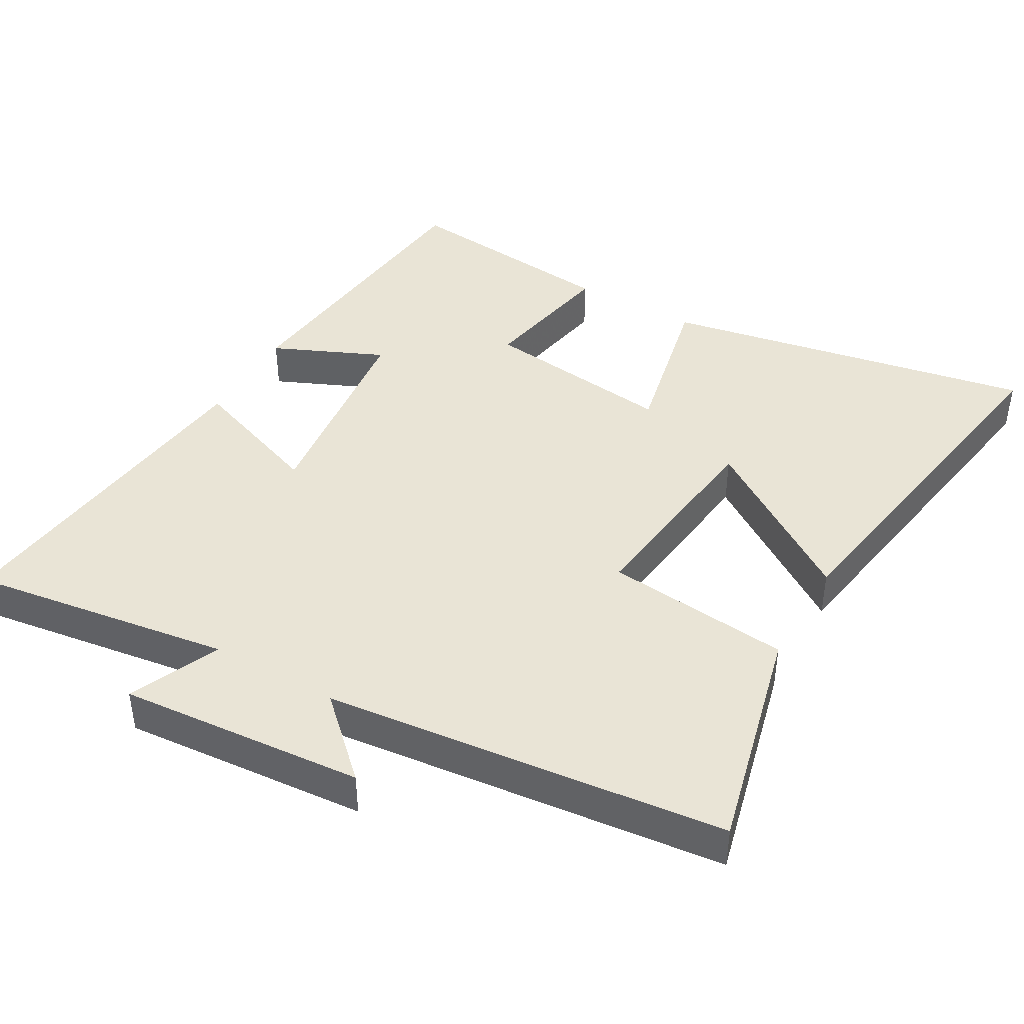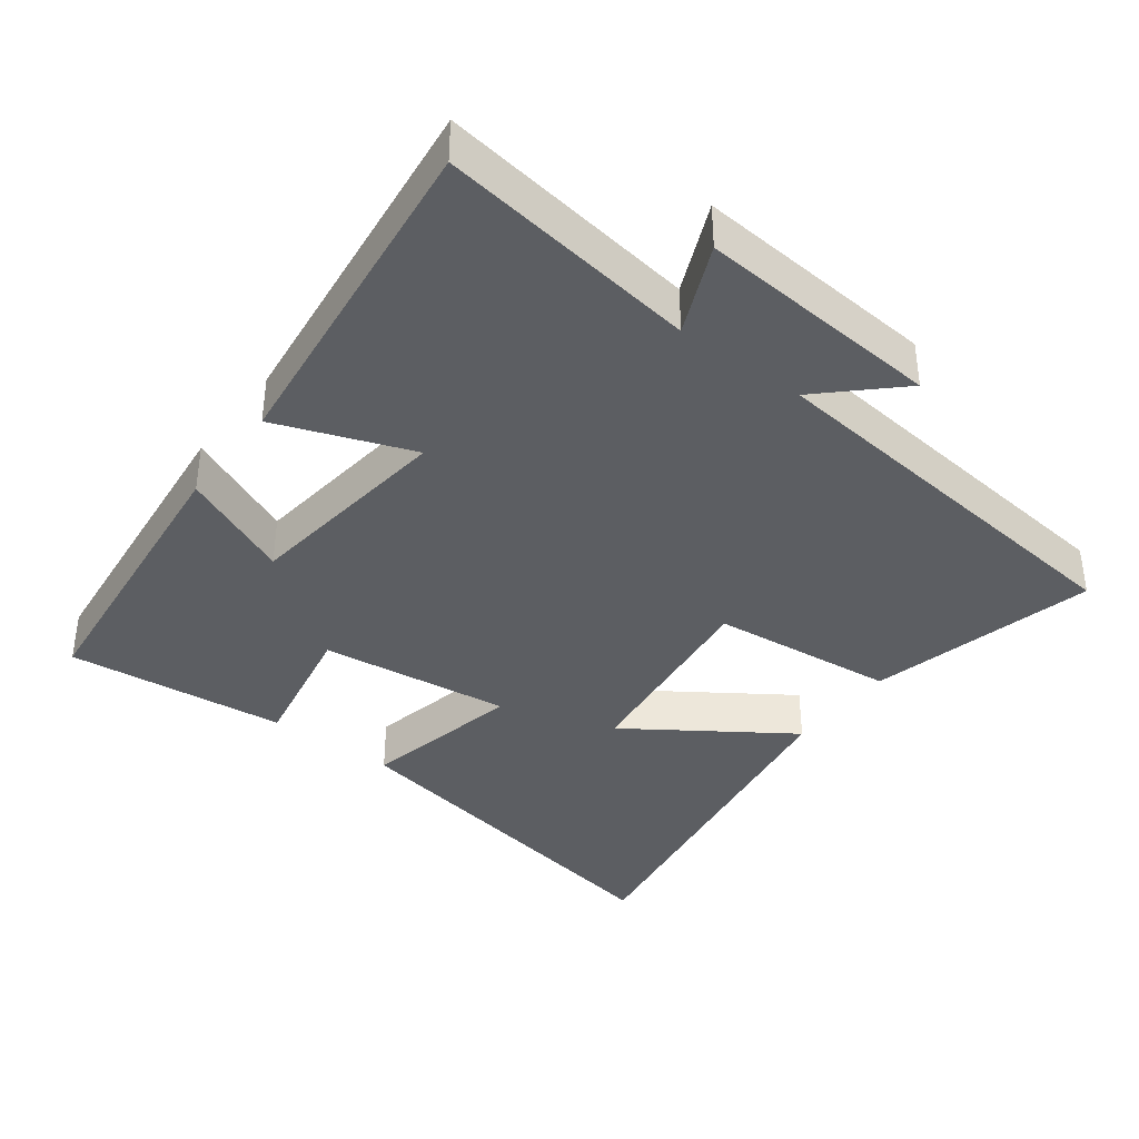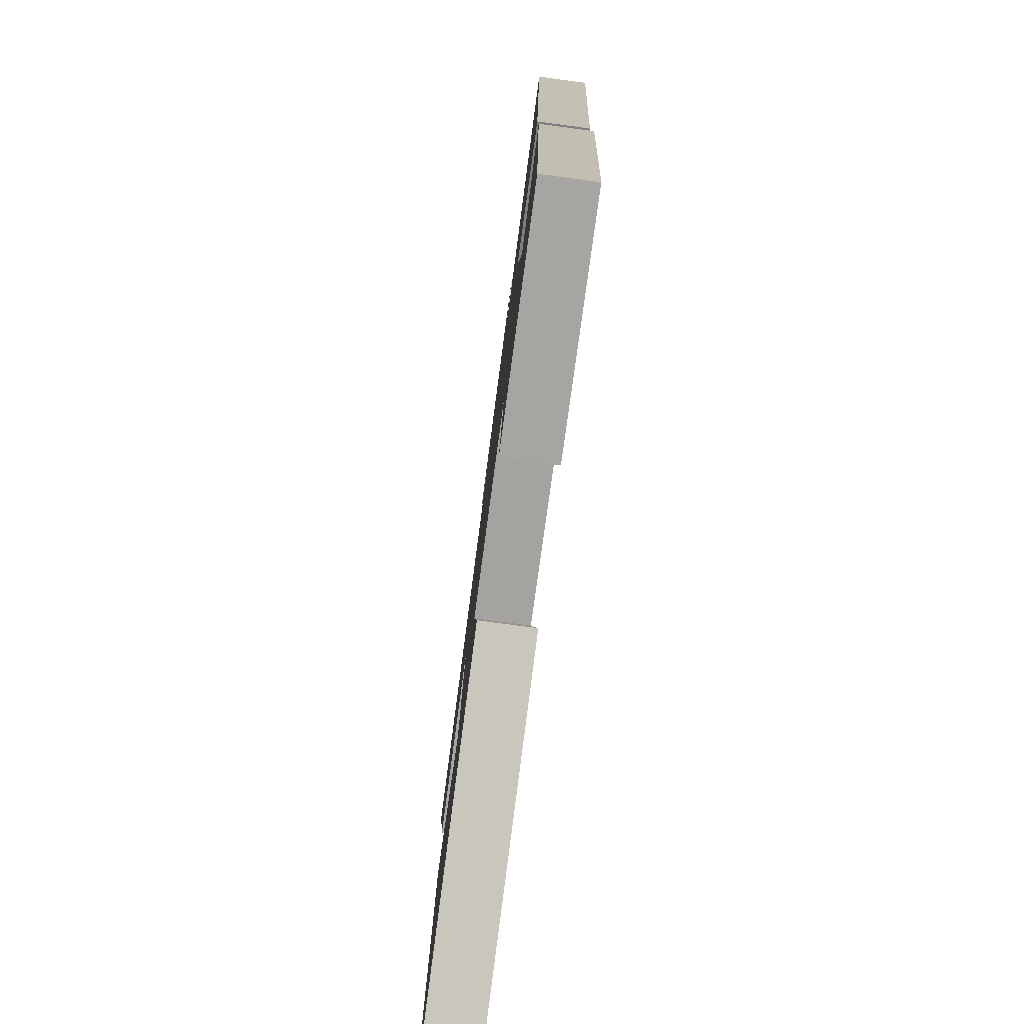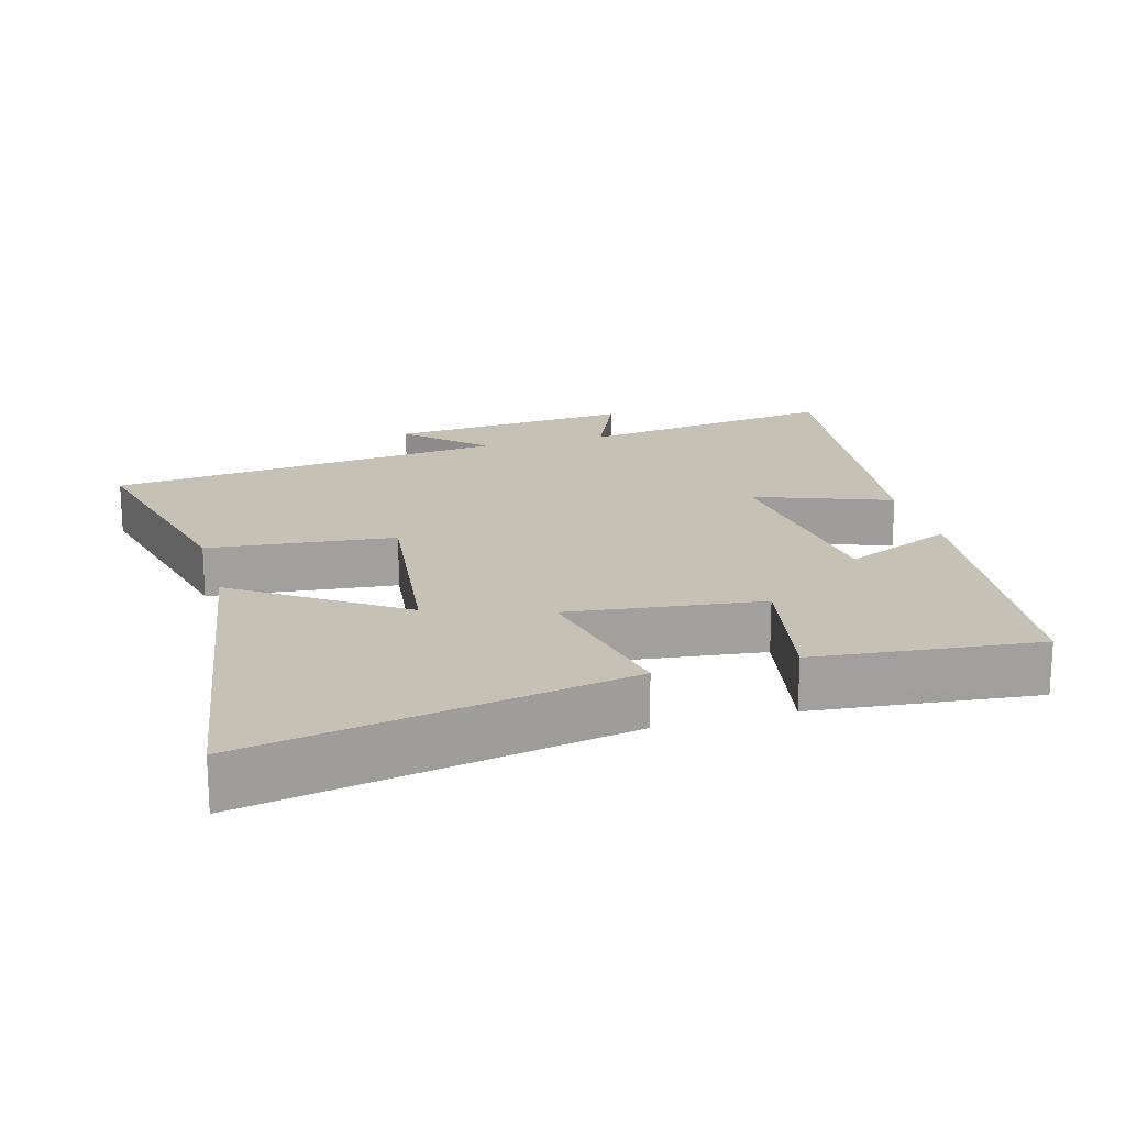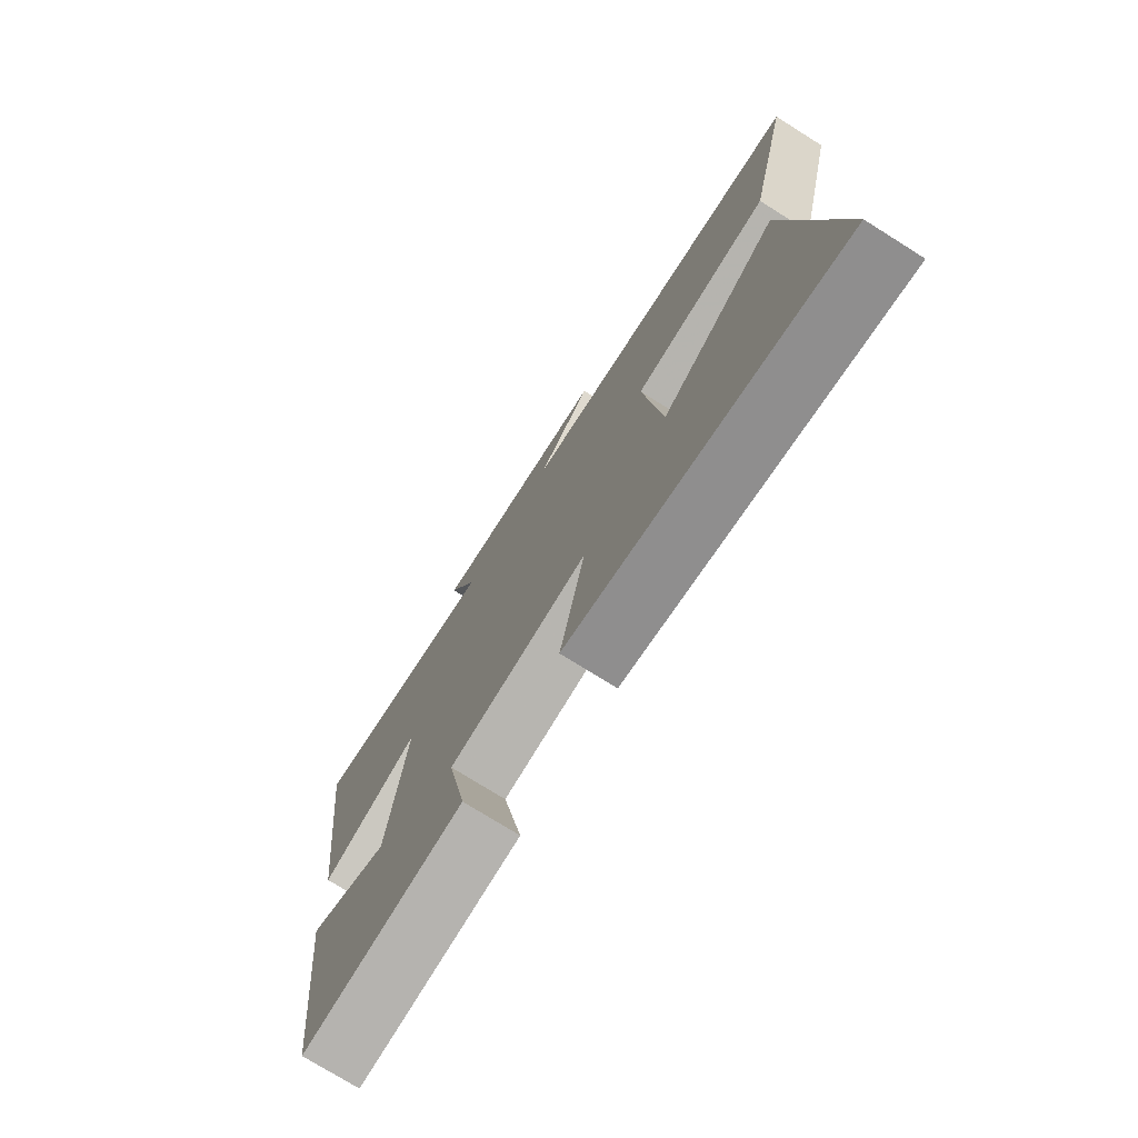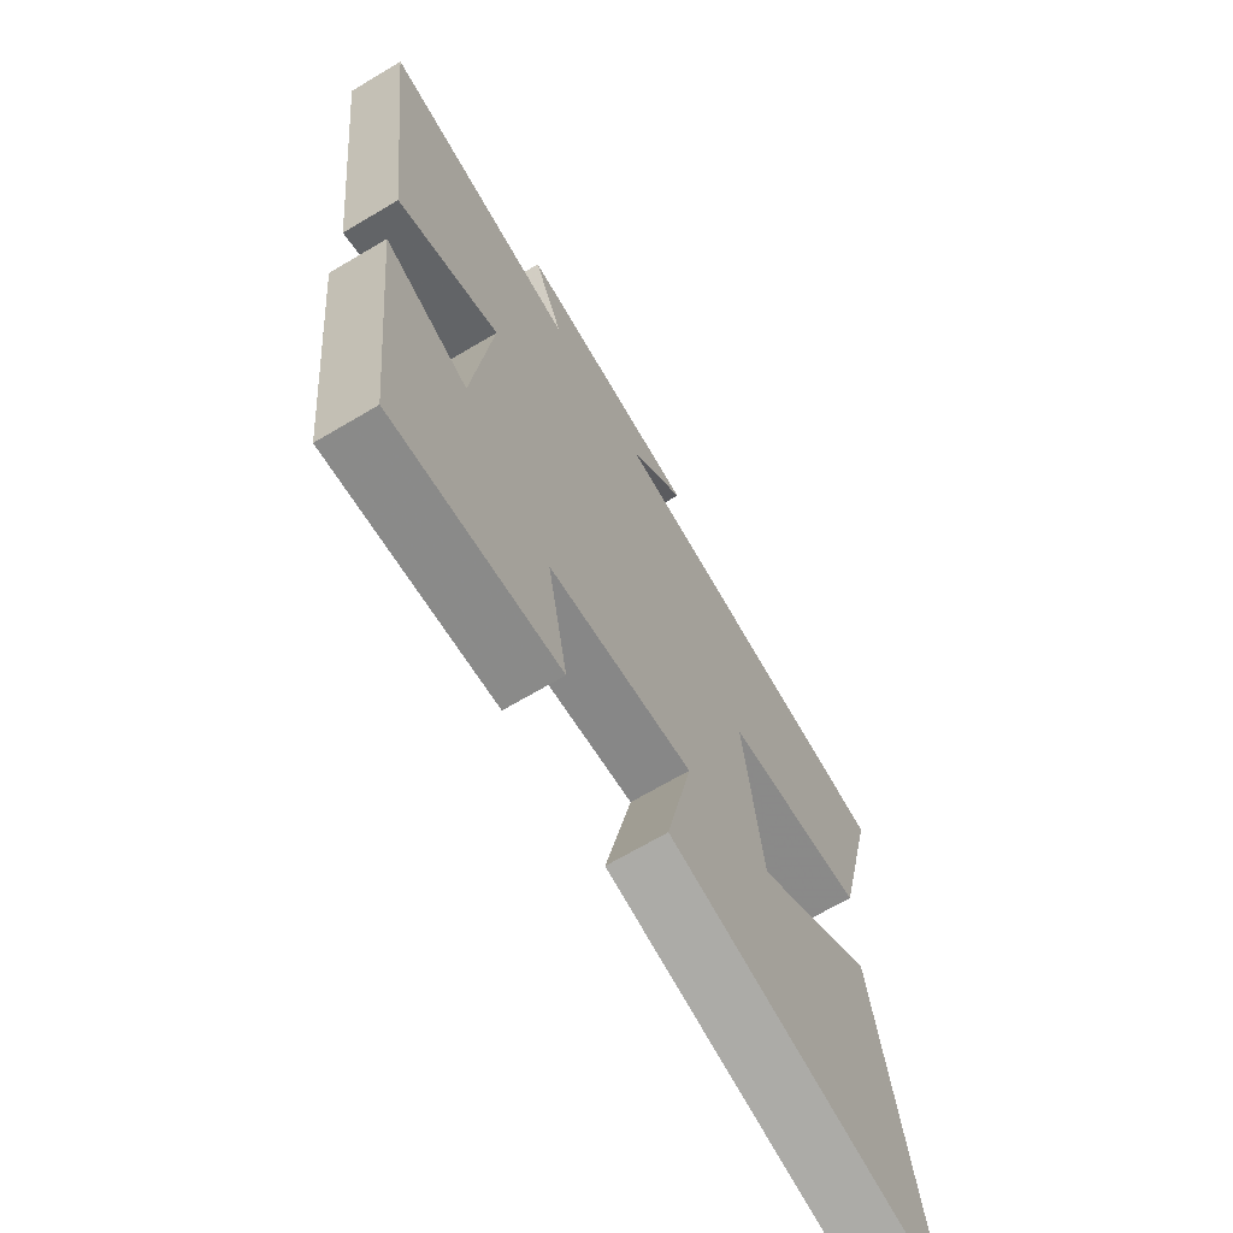
<metadata>
{"format":"obj","ext":"obj","renderer":"f3d","projection":"perspective","resolution":1024,"background":"white","views":[{"elev":42.6,"azim":29.7,"up":"+Y"},{"elev":-38.1,"azim":-37.0,"up":"+Y"},{"elev":-79.9,"azim":-97.6,"up":"+Z"},{"elev":18.8,"azim":164.3,"up":"+Y"},{"elev":-74.9,"azim":57.9,"up":"+Z"},{"elev":-68.2,"azim":-59.3,"up":"+Z"}]}
</metadata>
<code>
v -0.454 0.07 -0.533
v -0.5 0.07 -0.105
v -0.341 0.07 -0.175
v -0.305 0.07 0.131
v -0.5 0.07 0.059
v -0.559 0.07 0.554
v -0.184 0.07 0.5
v -0.241 0.07 0.63
v 0.111 0.07 0.602
v 0.004 0.07 0.5
v 0.58 0.07 0.438
v 0.5 0.07 0.111
v 0.233 0.07 0.083
v 0.269 0.07 -0.213
v 0.5 0.07 -0.057
v 0.588 0.07 -0.6
v 0.052 0.07 -0.5
v 0.102 0.07 -0.268
v -0.174 0.07 -0.302
v -0.136 0.07 -0.5
v -0.454 0 -0.533
v -0.5 0 -0.105
v -0.341 0 -0.175
v -0.305 0 0.131
v -0.5 0 0.059
v -0.559 0 0.554
v -0.184 0 0.5
v -0.241 0 0.63
v 0.111 0 0.602
v 0.004 0 0.5
v 0.58 0 0.438
v 0.5 0 0.111
v 0.233 0 0.083
v 0.269 0 -0.213
v 0.5 0 -0.057
v 0.588 0 -0.6
v 0.052 0 -0.5
v 0.102 0 -0.268
v -0.174 0 -0.302
v -0.136 0 -0.5
f 19 20 1 2
f 16 17 18
f 14 15 16
f 14 16 18
f 13 14 18 19
f 10 11 12 13
f 7 8 9 10
f 7 10 13 19
f 4 5 6 7
f 3 4 7 19
f 2 3 19
f 22 21 40 39
f 38 37 36
f 36 35 34
f 38 36 34
f 39 38 34 33
f 33 32 31 30
f 30 29 28 27
f 39 33 30 27
f 27 26 25 24
f 39 27 24 23
f 39 23 22
f 1 21 22 2
f 2 22 23 3
f 3 23 24 4
f 4 24 25 5
f 5 25 26 6
f 6 26 27 7
f 7 27 28 8
f 8 28 29 9
f 9 29 30 10
f 10 30 31 11
f 11 31 32 12
f 12 32 33 13
f 13 33 34 14
f 14 34 35 15
f 15 35 36 16
f 16 36 37 17
f 17 37 38 18
f 18 38 39 19
f 19 39 40 20
f 20 40 21 1

</code>
